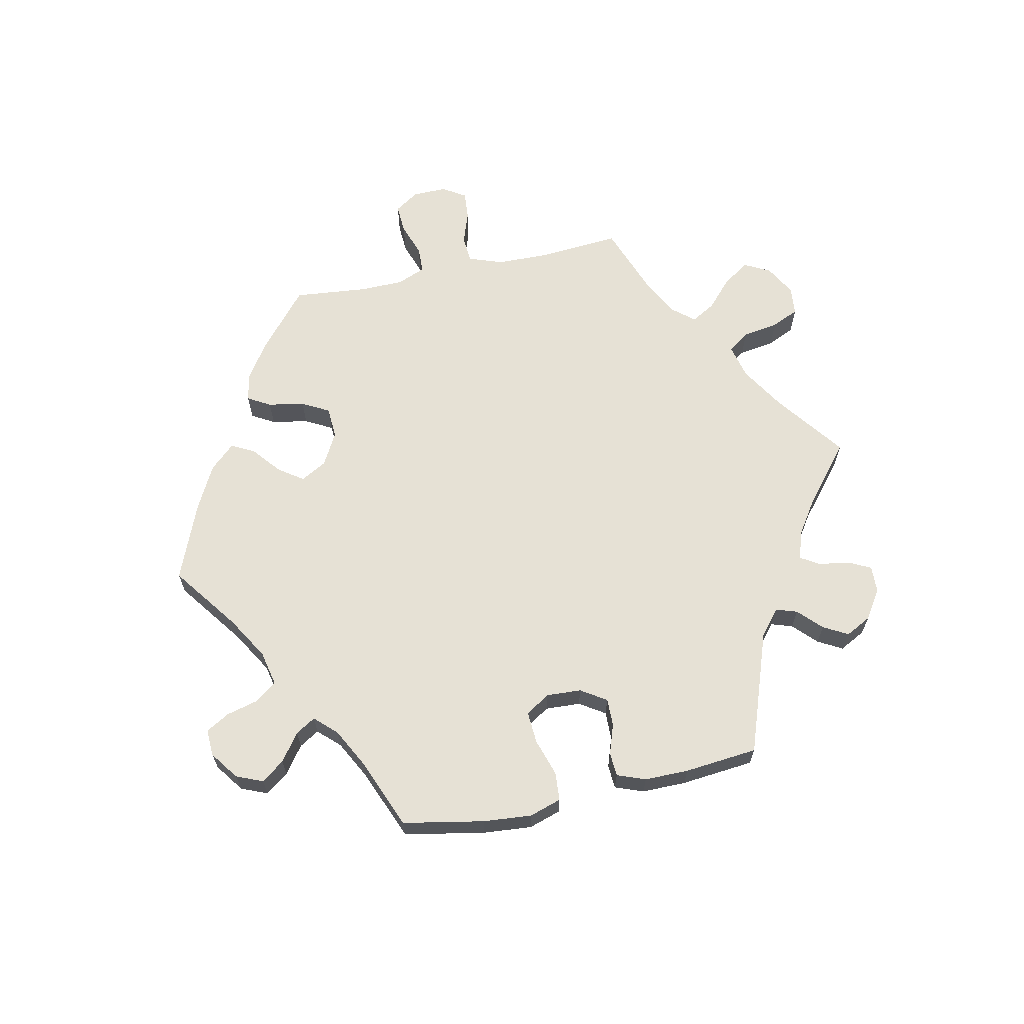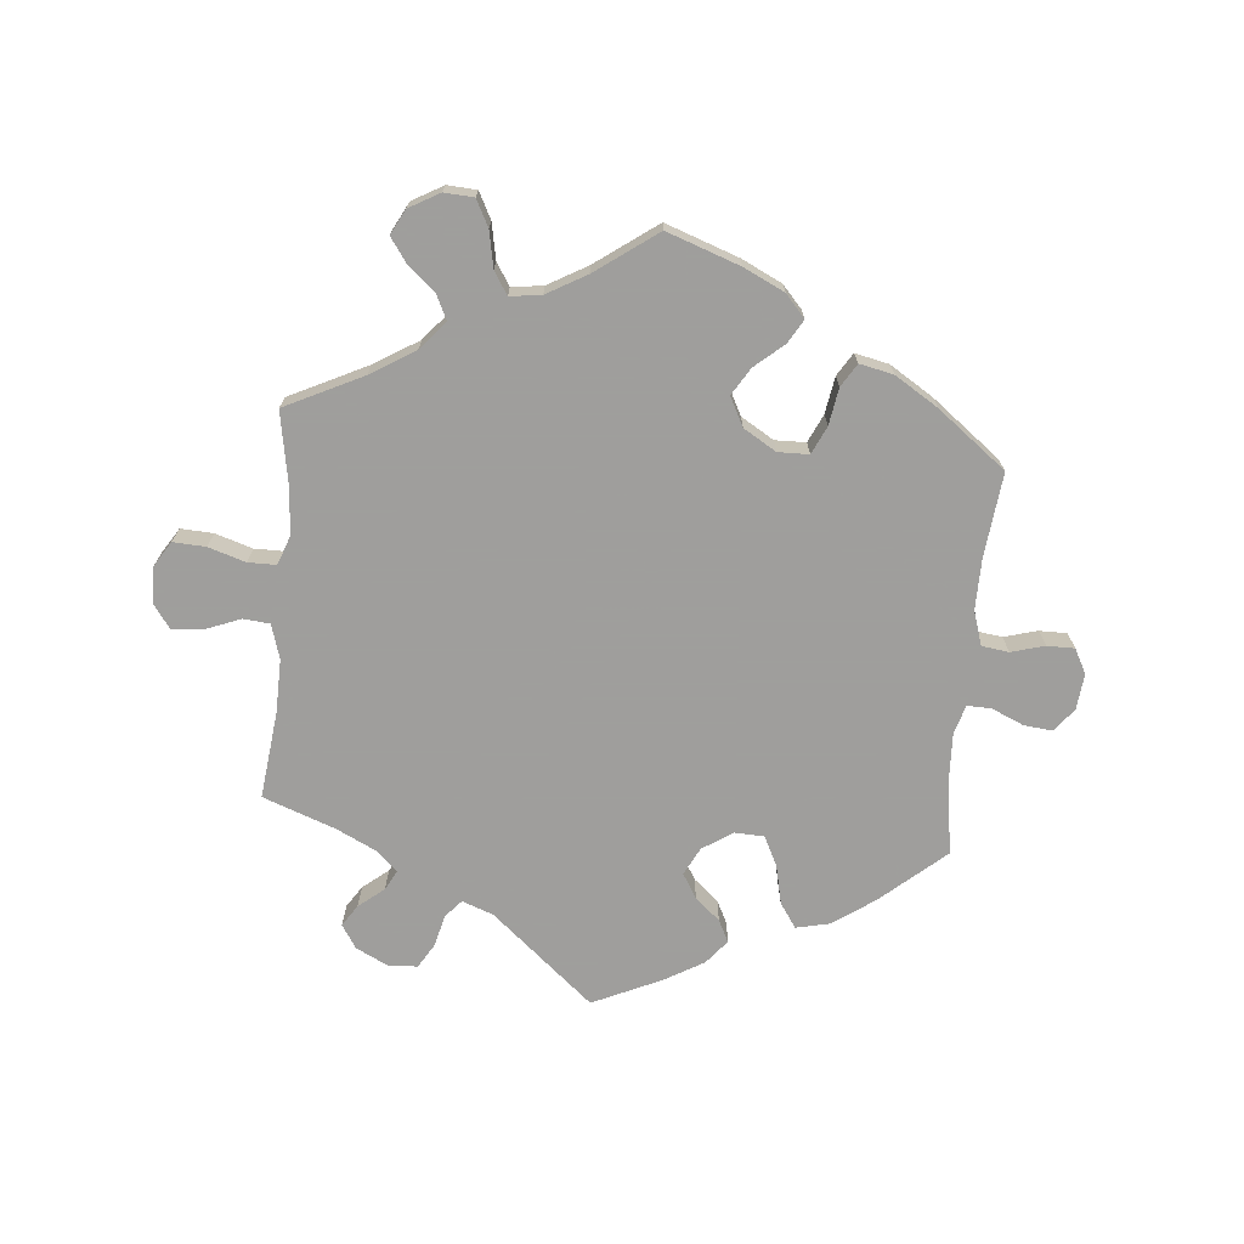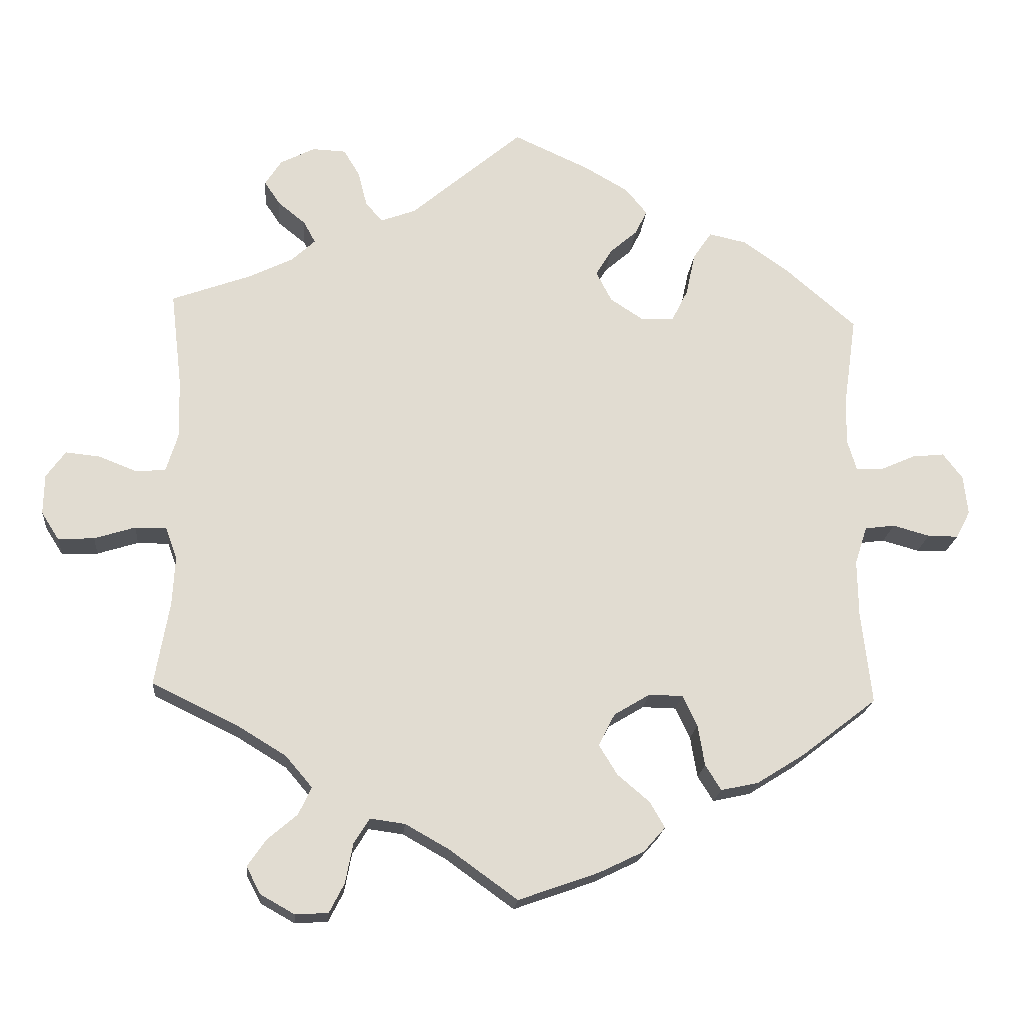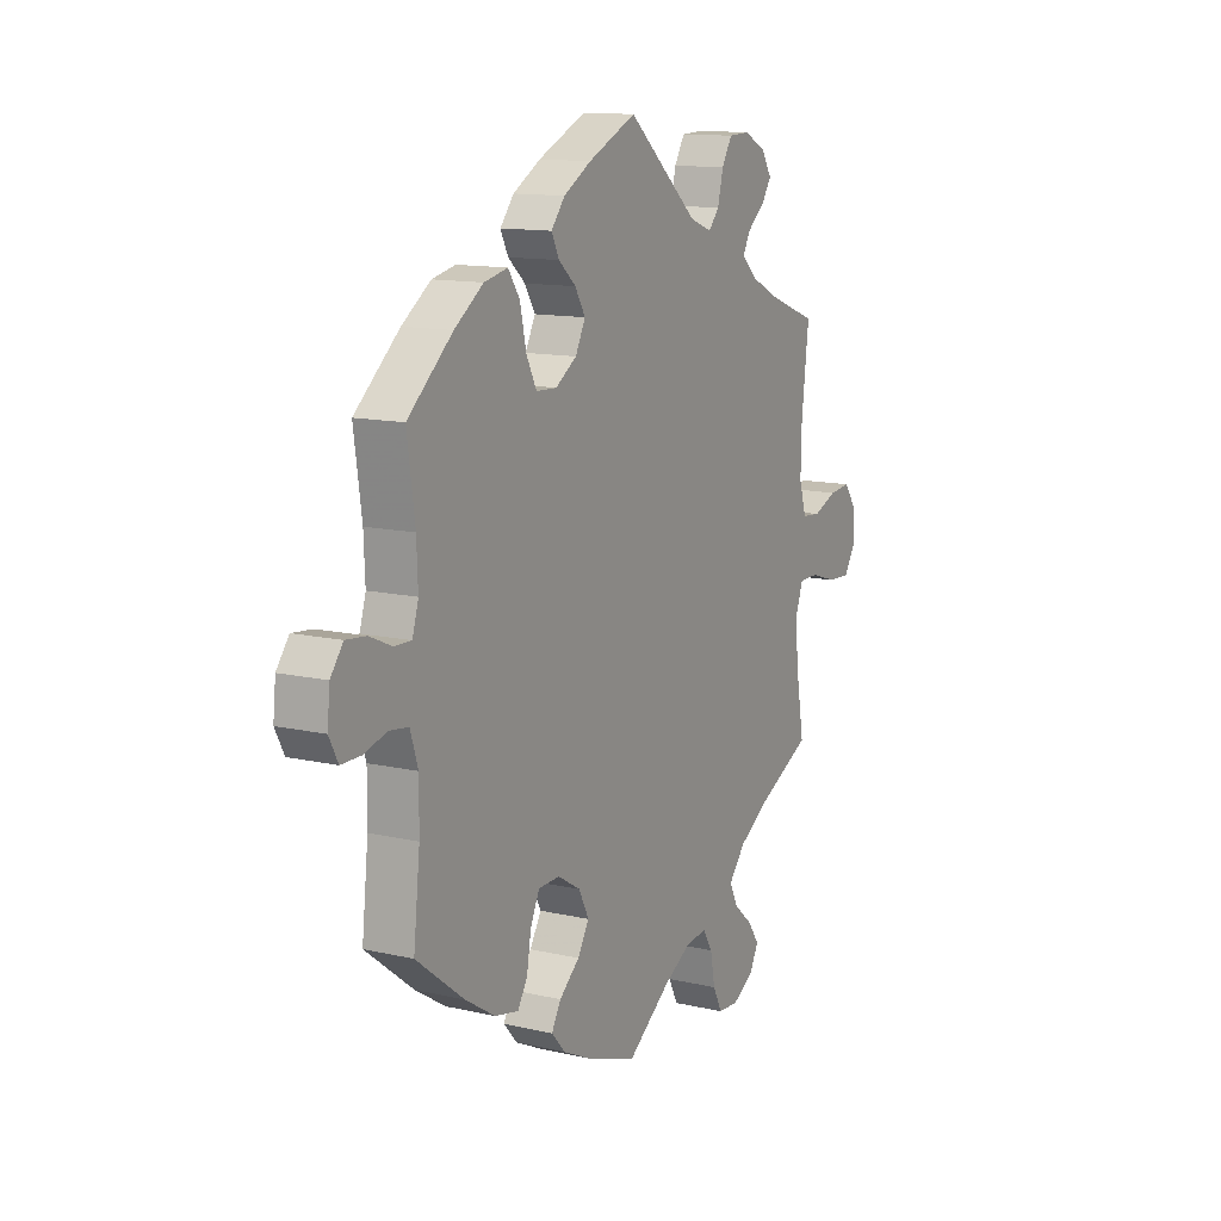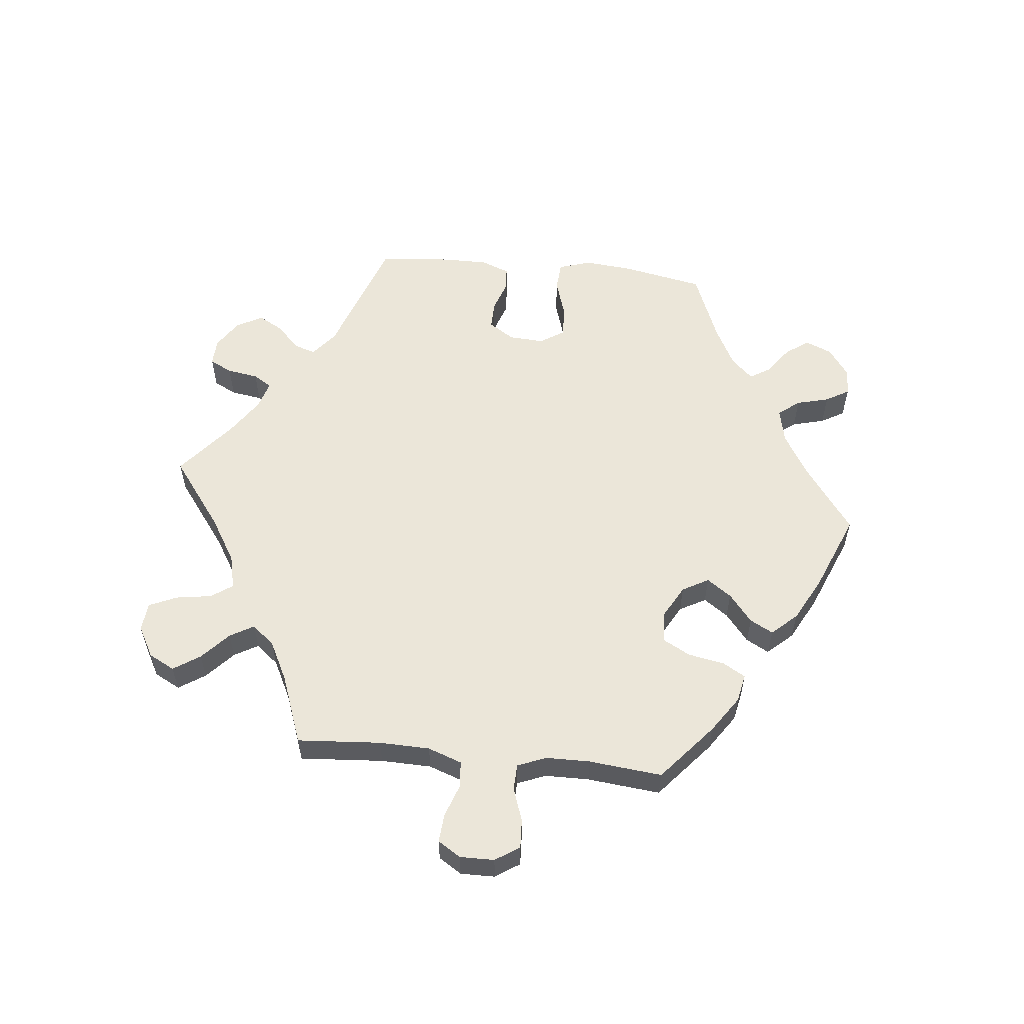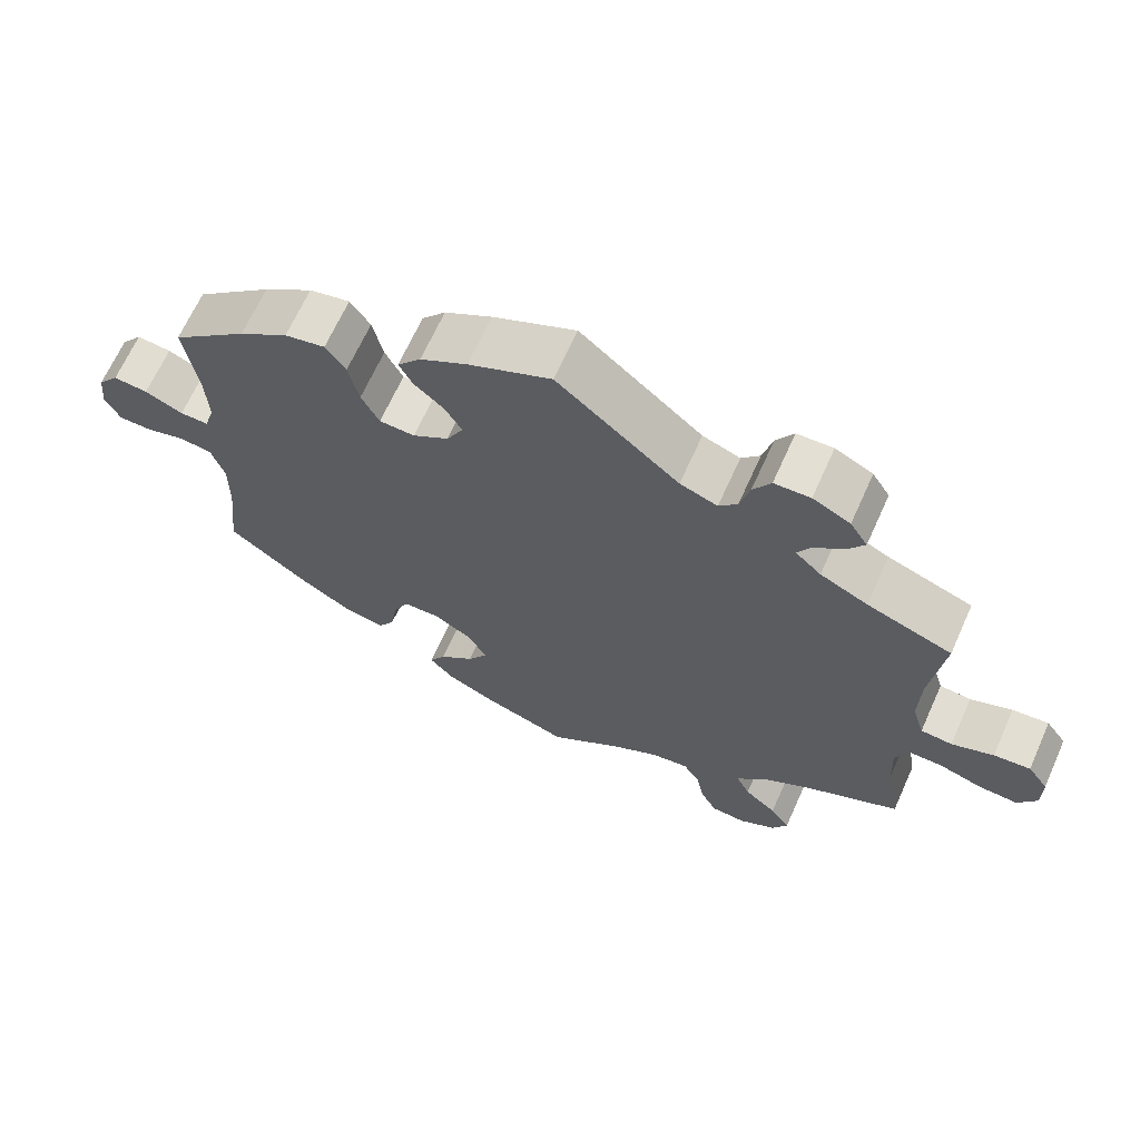
<metadata>
{"format":"obj","ext":"obj","renderer":"f3d","projection":"perspective","resolution":1024,"background":"white","views":[{"elev":64.8,"azim":-42.1,"up":"+Y"},{"elev":-71.1,"azim":174.9,"up":"+Y"},{"elev":-20.1,"azim":174.9,"up":"+Z"},{"elev":12.7,"azim":-61.9,"up":"+Z"},{"elev":56.9,"azim":156.0,"up":"+Y"},{"elev":66.9,"azim":24.2,"up":"+Z"}]}
</metadata>
<code>
v 0.165 0.07 0.479
v 0.512 0.07 -0.115
v 0.241 0.07 0.488
v -0.521 0.07 -0.091
v -0.27 0.07 0.355
v 0.52 0.07 0.167
v 0.688 0.07 -0.091
v -0.147 0.07 -0.432
v 0.635 0.07 0.043
v -0.118 0.07 -0.578
v -0.682 0.07 -0.044
v 0.713 0.07 0.009
v -0.426 0.07 -0.396
v 0.164 0.07 -0.512
v -0.208 0.07 0.493
v 0.39 0.07 -0.578
v -0.53 0.07 0.063
v -0.697 0.07 0.054
v 0.537 0.07 -0.31
v -0.356 0.07 -0.44
v -0.522 0.07 -0.174
v 0.537 0.07 0.31
v 0 0.07 -0.62
v 0 0.07 0.62
v 0.714 0.07 -0.05
v 0.356 0.07 0.385
v -0.194 0.07 -0.472
v 0.319 0.07 -0.501
v -0.268 0.07 -0.355
v -0.19 0.07 0.457
v -0.112 0.07 0.569
v -0.703 0.07 -0.004
v 0.363 0.07 -0.539
v -0.516 0.07 0.11
v -0.668 0.07 0.092
v 0.421 0.07 0.353
v -0.15 0.07 0.422
v 0.319 0.07 -0.646
v -0.433 0.07 0.4
v -0.637 0.07 -0.044
v 0.575 0.07 -0.069
v 0.339 0.07 -0.415
v 0.379 0.07 0.483
v -0.198 0.07 0.305
v -0.176 0.07 0.532
v 0.215 0.07 -0.505
v -0.126 0.07 0.382
v -0.519 0.07 0.184
v -0.144 0.07 -0.341
v 0.3 0.07 -0.461
v 0.321 0.07 0.418
v 0.1 0.07 -0.548
v 0.238 0.07 -0.542
v -0.278 0.07 -0.415
v -0.197 0.07 -0.309
v 0.216 0.07 0.46
v -0.583 0.07 -0.029
v -0.284 0.07 0.419
v 0.369 0.07 -0.618
v 0.535 0.07 0.025
v 0.338 0.07 0.45
v -0.539 0.07 -0.035
v 0.529 0.07 -0.069
v 0.271 0.07 -0.643
v 0.249 0.07 -0.6
v -0.621 0.07 0.087
v 0.516 0.07 -0.188
v -0.216 0.07 -0.51
v 0.278 0.07 0.58
v 0.402 0.07 0.518
v -0.569 0.07 0.064
v 0.635 0.07 -0.088
v 0.411 0.07 -0.371
v -0.246 0.07 0.307
v 0.518 0.07 0.081
v -0.247 0.07 -0.31
v -0.301 0.07 -0.452
v 0.378 0.07 0.556
v -0.311 0.07 0.459
v -0.149 0.07 0.337
v 0.685 0.07 0.048
v 0.327 0.07 0.582
v -0.537 0.07 -0.31
v -0.366 0.07 0.447
v -0.184 0.07 -0.546
v -0.537 0.07 0.31
v -0.12 0.07 -0.388
v 0.254 0.07 0.54
v 0.578 0.07 0.021
v 0.165 -0 0.479
v 0.512 -0 -0.115
v 0.241 -0 0.488
v -0.521 -0 -0.091
v -0.27 -0 0.355
v 0.52 -0 0.167
v 0.688 -0 -0.091
v -0.147 -0 -0.432
v 0.635 -0 0.043
v -0.118 -0 -0.578
v -0.682 -0 -0.044
v 0.713 -0 0.009
v -0.426 -0 -0.396
v 0.164 -0 -0.512
v -0.208 -0 0.493
v 0.39 -0 -0.578
v -0.53 -0 0.063
v -0.697 -0 0.054
v 0.537 -0 -0.31
v -0.356 -0 -0.44
v -0.522 -0 -0.174
v 0.537 -0 0.31
v 0 -0 -0.62
v 0 -0 0.62
v 0.714 -0 -0.05
v 0.356 -0 0.385
v -0.194 -0 -0.472
v 0.319 -0 -0.501
v -0.268 -0 -0.355
v -0.19 -0 0.457
v -0.112 -0 0.569
v -0.703 -0 -0.004
v 0.363 -0 -0.539
v -0.516 -0 0.11
v -0.668 -0 0.092
v 0.421 -0 0.353
v -0.15 -0 0.422
v 0.319 -0 -0.646
v -0.433 -0 0.4
v -0.637 -0 -0.044
v 0.575 -0 -0.069
v 0.339 -0 -0.415
v 0.379 -0 0.483
v -0.198 -0 0.305
v -0.176 -0 0.532
v 0.215 -0 -0.505
v -0.126 -0 0.382
v -0.519 -0 0.184
v -0.144 -0 -0.341
v 0.3 -0 -0.461
v 0.321 -0 0.418
v 0.1 -0 -0.548
v 0.238 -0 -0.542
v -0.278 -0 -0.415
v -0.197 -0 -0.309
v 0.216 -0 0.46
v -0.583 -0 -0.029
v -0.284 -0 0.419
v 0.369 -0 -0.618
v 0.535 -0 0.025
v 0.338 -0 0.45
v -0.539 -0 -0.035
v 0.529 -0 -0.069
v 0.271 -0 -0.643
v 0.249 -0 -0.6
v -0.621 -0 0.087
v 0.516 -0 -0.188
v -0.216 -0 -0.51
v 0.278 -0 0.58
v 0.402 -0 0.518
v -0.569 -0 0.064
v 0.635 -0 -0.088
v 0.411 -0 -0.371
v -0.246 -0 0.307
v 0.518 -0 0.081
v -0.247 -0 -0.31
v -0.301 -0 -0.452
v 0.378 -0 0.556
v -0.311 -0 0.459
v -0.149 -0 0.337
v 0.685 -0 0.048
v 0.327 -0 0.582
v -0.537 -0 -0.31
v -0.366 -0 0.447
v -0.184 -0 -0.546
v -0.537 -0 0.31
v -0.12 -0 -0.388
v 0.254 -0 0.54
v 0.578 -0 0.021
f 13 83 21
f 20 13 21 4
f 29 54 77 20
f 76 29 20 4
f 55 76 4 62
f 49 55 62
f 85 68 27 8
f 85 8 87
f 52 23 10 85
f 14 52 85 87
f 46 14 87 49
f 38 64 65 53
f 38 53 46
f 59 38 46
f 28 33 16 59
f 50 28 59 46
f 42 50 46 49
f 67 19 73
f 2 67 73 42
f 63 2 42 49
f 25 7 72 41
f 25 41 63
f 12 25 63
f 89 9 81 12
f 60 89 12 63
f 75 60 63 49
f 36 22 6
f 26 36 6 75
f 51 26 75 49
f 78 70 43 61
f 3 88 69 82
f 56 3 82 78
f 45 31 24 1
f 45 1 56
f 37 30 15 45
f 47 37 45 56
f 80 47 56
f 44 80 56
f 84 79 58 5
f 84 5 74
f 48 86 39 84
f 34 48 84 74
f 17 34 74 44
f 18 35 66 71
f 18 71 17
f 32 18 17
f 57 40 11 32
f 62 57 32 17
f 56 78 61 51
f 44 56 51 49
f 62 17 44 49
f 110 172 102
f 93 110 102 109
f 109 166 143 118
f 93 109 118 165
f 151 93 165 144
f 151 144 138
f 97 116 157 174
f 176 97 174
f 174 99 112 141
f 176 174 141 103
f 138 176 103 135
f 142 154 153 127
f 135 142 127
f 135 127 148
f 148 105 122 117
f 135 148 117 139
f 138 135 139 131
f 162 108 156
f 131 162 156 91
f 138 131 91 152
f 130 161 96 114
f 152 130 114
f 152 114 101
f 101 170 98 178
f 152 101 178 149
f 138 152 149 164
f 95 111 125
f 164 95 125 115
f 138 164 115 140
f 150 132 159 167
f 171 158 177 92
f 167 171 92 145
f 90 113 120 134
f 145 90 134
f 134 104 119 126
f 145 134 126 136
f 145 136 169
f 145 169 133
f 94 147 168 173
f 163 94 173
f 173 128 175 137
f 163 173 137 123
f 133 163 123 106
f 160 155 124 107
f 106 160 107
f 106 107 121
f 121 100 129 146
f 106 121 146 151
f 140 150 167 145
f 138 140 145 133
f 138 133 106 151
f 21 110 93 4
f 4 93 151 62
f 62 151 146 57
f 57 146 129 40
f 40 129 100 11
f 11 100 121 32
f 32 121 107 18
f 18 107 124 35
f 35 124 155 66
f 66 155 160 71
f 71 160 106 17
f 17 106 123 34
f 34 123 137 48
f 48 137 175 86
f 86 175 128 39
f 39 128 173 84
f 84 173 168 79
f 79 168 147 58
f 58 147 94 5
f 5 94 163 74
f 74 163 133 44
f 44 133 169 80
f 80 169 136 47
f 47 136 126 37
f 37 126 119 30
f 30 119 104 15
f 15 104 134 45
f 45 134 120 31
f 31 120 113 24
f 24 113 90 1
f 1 90 145 56
f 56 145 92 3
f 3 92 177 88
f 88 177 158 69
f 69 158 171 82
f 82 171 167 78
f 78 167 159 70
f 70 159 132 43
f 43 132 150 61
f 61 150 140 51
f 51 140 115 26
f 26 115 125 36
f 36 125 111 22
f 22 111 95 6
f 6 95 164 75
f 75 164 149 60
f 60 149 178 89
f 89 178 98 9
f 9 98 170 81
f 81 170 101 12
f 12 101 114 25
f 25 114 96 7
f 7 96 161 72
f 72 161 130 41
f 41 130 152 63
f 63 152 91 2
f 2 91 156 67
f 67 156 108 19
f 19 108 162 73
f 73 162 131 42
f 42 131 139 50
f 50 139 117 28
f 28 117 122 33
f 33 122 105 16
f 16 105 148 59
f 59 148 127 38
f 38 127 153 64
f 64 153 154 65
f 65 154 142 53
f 53 142 135 46
f 46 135 103 14
f 14 103 141 52
f 52 141 112 23
f 23 112 99 10
f 10 99 174 85
f 85 174 157 68
f 68 157 116 27
f 27 116 97 8
f 8 97 176 87
f 87 176 138 49
f 49 138 144 55
f 55 144 165 76
f 76 165 118 29
f 29 118 143 54
f 54 143 166 77
f 77 166 109 20
f 20 109 102 13
f 13 102 172 83
f 83 172 110 21

</code>
